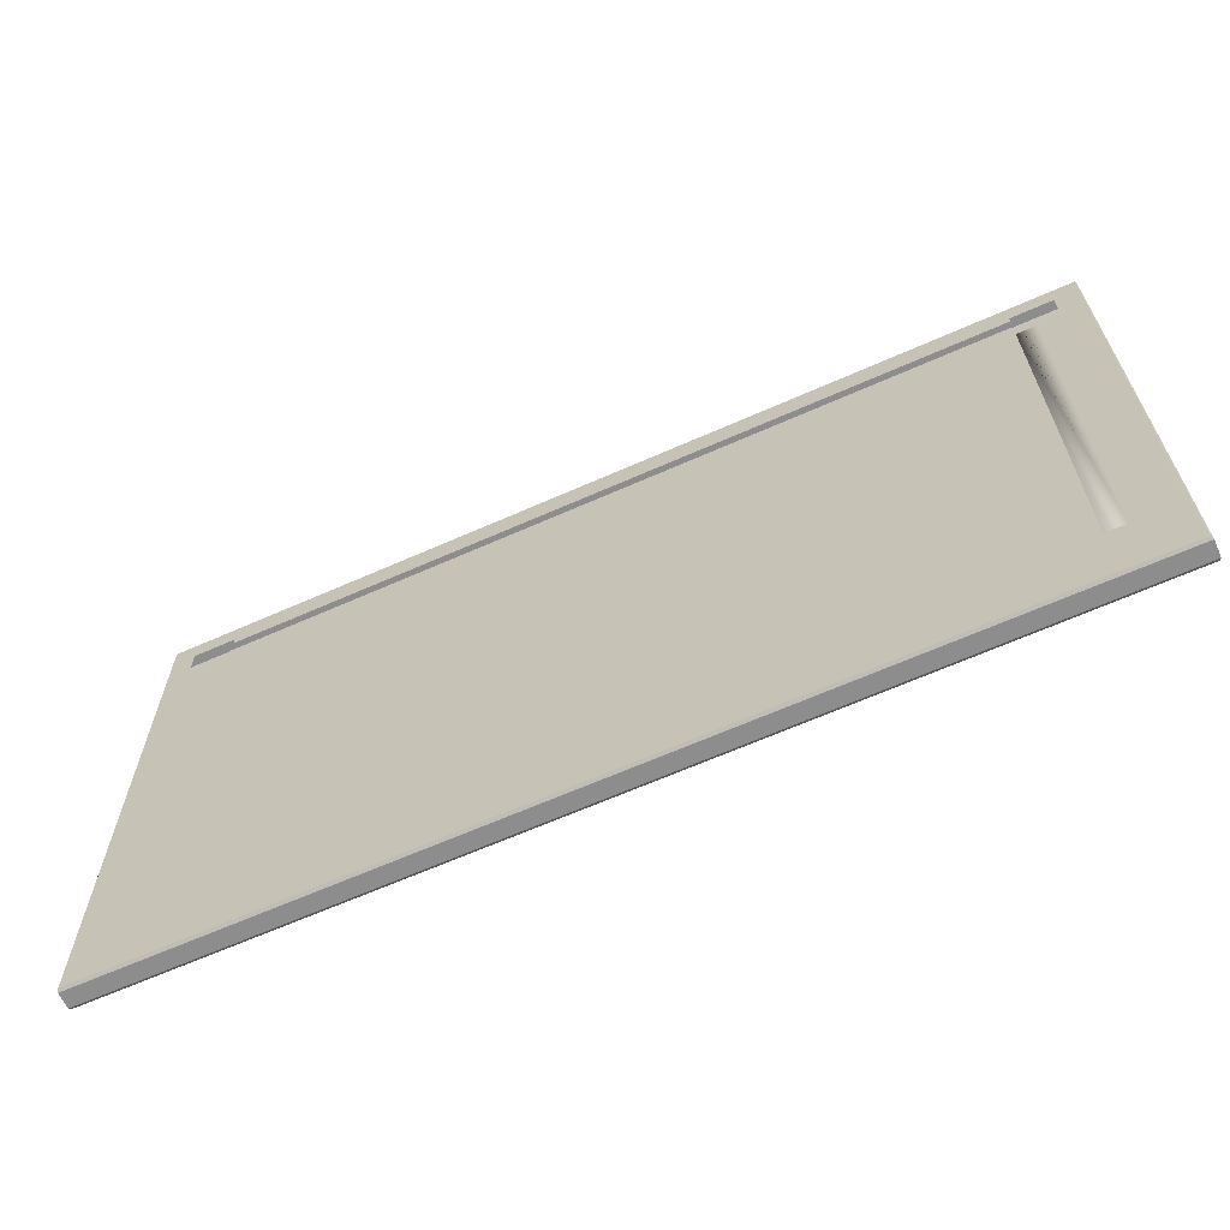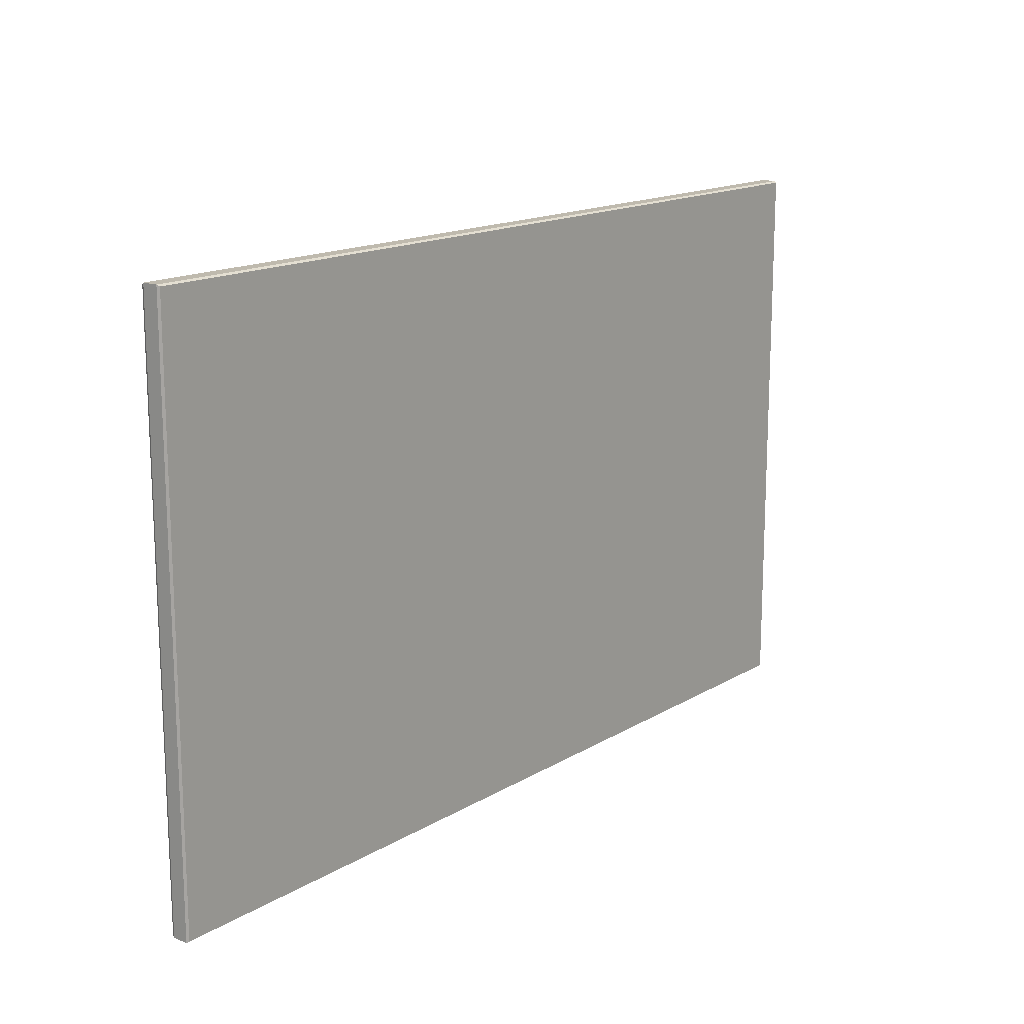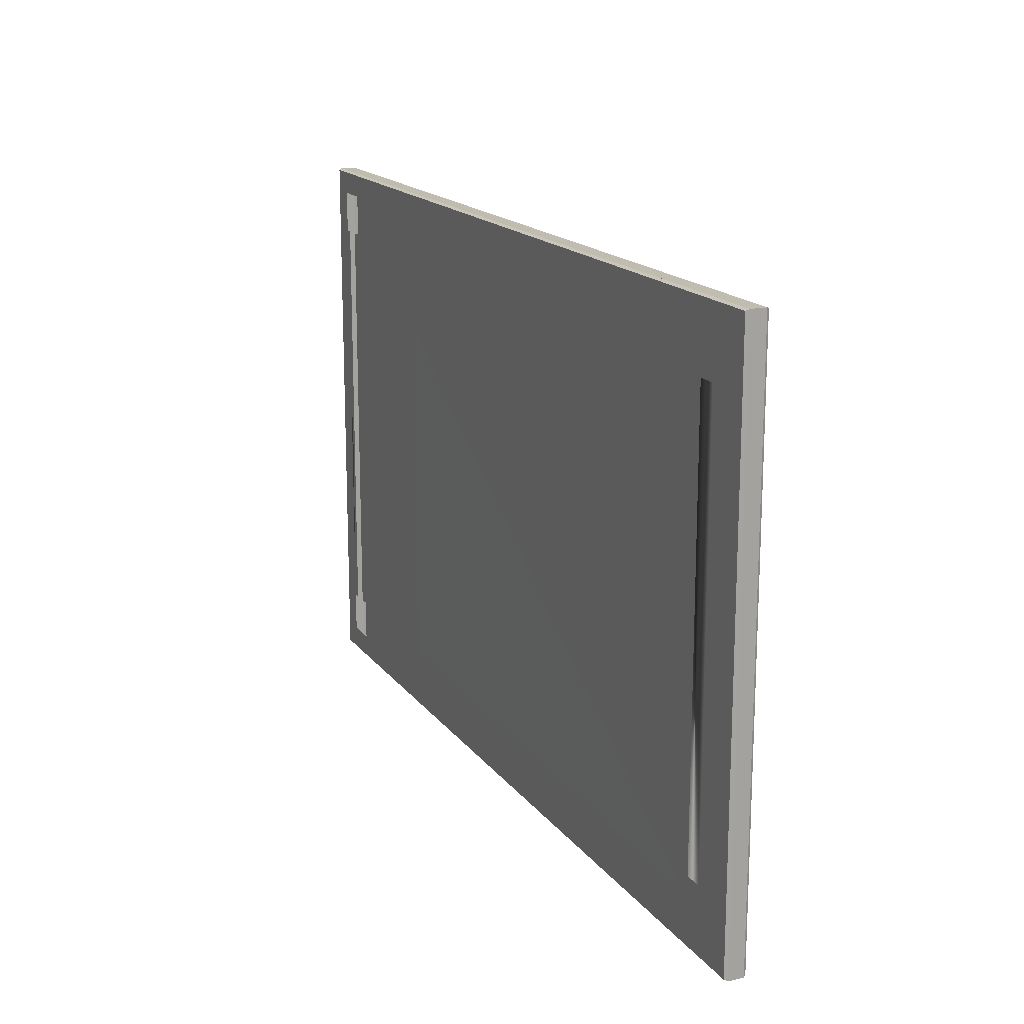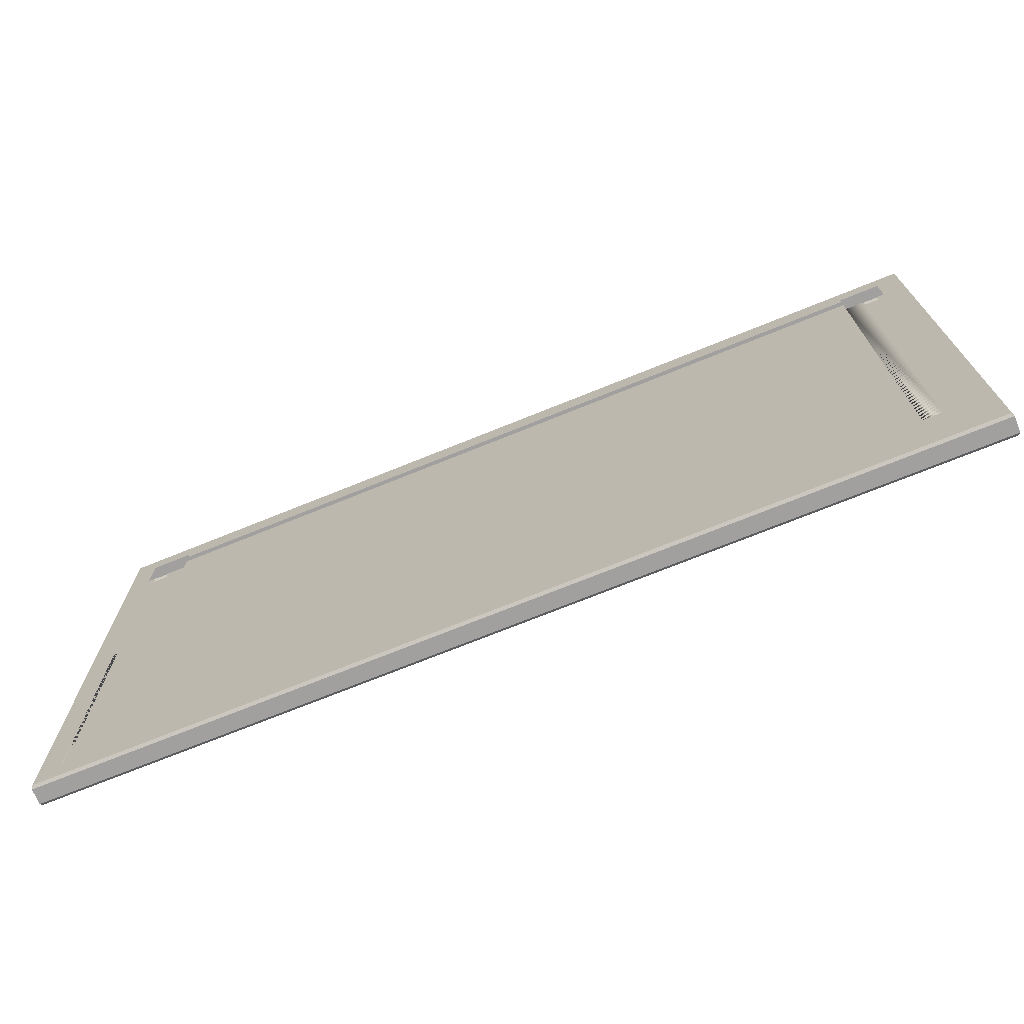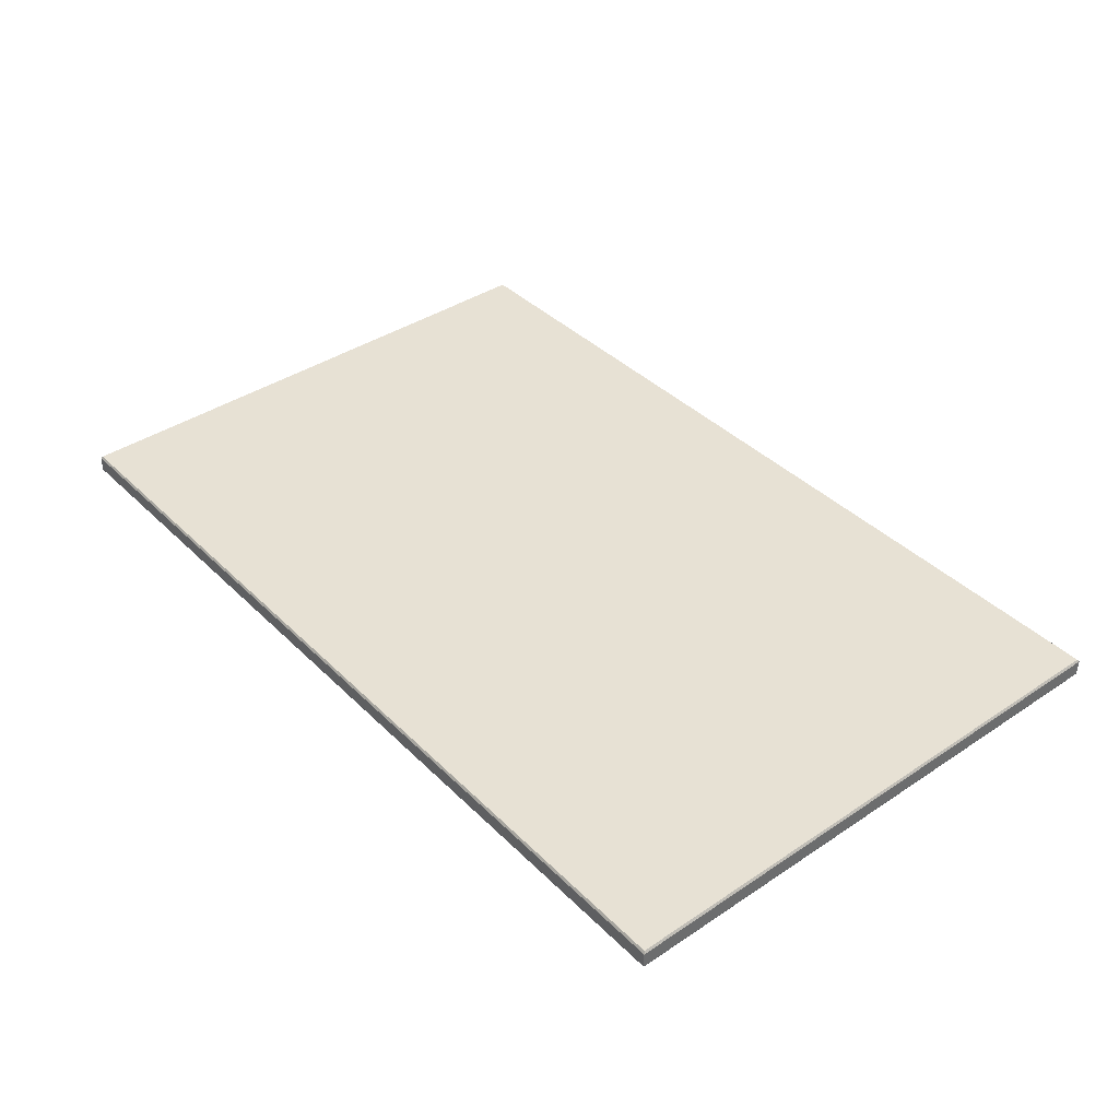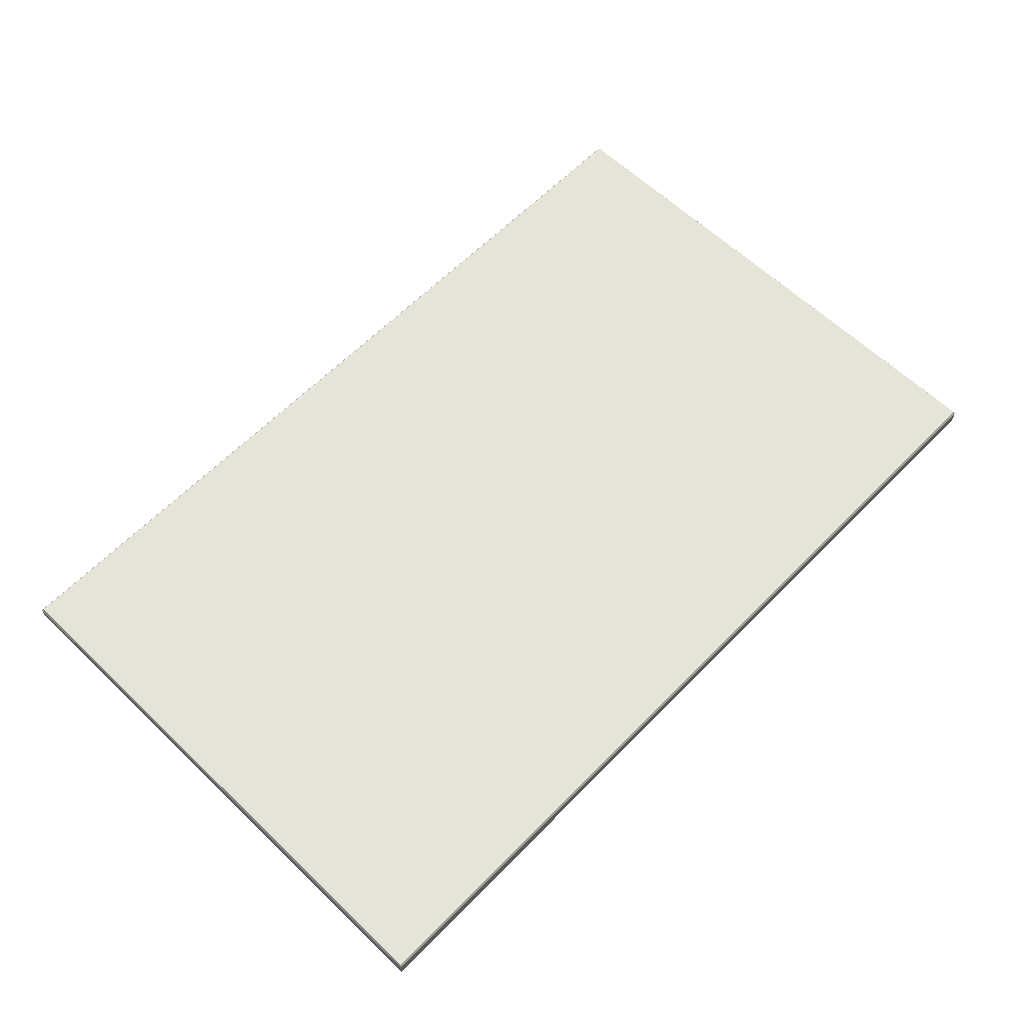
<metadata>
{"format":"obj","ext":"obj","renderer":"f3d","projection":"perspective","resolution":1024,"background":"white","views":[{"elev":-64.7,"azim":24.1,"up":"+Z"},{"elev":15.5,"azim":129.0,"up":"+Z"},{"elev":16.6,"azim":65.7,"up":"+Z"},{"elev":-71.8,"azim":22.1,"up":"+Z"},{"elev":39.4,"azim":-129.7,"up":"+Y"},{"elev":61.6,"azim":134.1,"up":"+Y"}]}
</metadata>
<code>
o model.004_model.033
v 0.7479 0.4443 0.469
v -0.7454 0.4393 0.4665
v 0.7454 0.4393 0.4665
v -0.7479 0.4443 0.469
v -0.7479 0.4443 -0.469
v -0.7454 0.4393 0.4665
v -0.7479 0.4443 0.469
v -0.7454 0.4393 -0.4665
v -0.7479 0.4443 -0.469
v 0.7454 0.4393 -0.4665
v -0.7454 0.4393 -0.4665
v 0.7479 0.4443 -0.469
v -0.7479 0.4443 0.469
v 0.7479 0.4443 0.469
v -0.7454 0.4393 0.4665
v 0.7454 0.4393 0.4665
v -0.7454 0.4393 -0.4665
v -0.7479 0.4443 -0.469
v -0.7454 0.4393 0.4665
v -0.7479 0.4443 0.469
v 0.7479 0.4443 -0.469
v -0.7479 0.4443 -0.469
v 0.7454 0.4393 -0.4665
v -0.7454 0.4393 -0.4665
v 0.6376 0.4393 0.4158
v -0.6376 0.4393 0.4285
v -0.6376 0.4393 0.4158
v -0.7454 0.4393 -0.4665
v -0.7074 0.4393 -0.4285
v -0.7454 0.4393 0.4665
v 0.7454 0.4393 -0.4665
v -0.7074 0.4393 0.3588
v -0.644 0.4393 -0.4285
v -0.644 0.4393 -0.4158
v 0.6376 0.4393 -0.4285
v 0.7074 0.4393 -0.4285
v 0.7074 0.4393 -0.3588
v 0.7074 0.4393 0.3588
v 0.7074 0.4393 0.4285
v -0.7074 0.4393 0.4285
v 0.7454 0.4393 0.4665
v 0.6376 0.4393 0.4285
v 0.6947 0.4393 0.3588
v 0.6947 0.4393 -0.3588
v 0.6376 0.4393 -0.4158
v -0.7074 0.4393 -0.3588
v -0.6947 0.4393 0.3588
v -0.6947 0.4393 -0.3588
v 0.7454 0.4393 0.4665
v 0.7479 0.4443 -0.469
v 0.7479 0.4443 0.469
v 0.7454 0.4393 -0.4665
v -0.6947 0.4393 -0.3588
v -0.7074 0.4393 -0.3588
v -0.6947 0.4393 0.3588
v -0.7074 0.4393 -0.4285
v -0.7074 0.4393 0.3588
v 0.6376 0.4393 -0.4285
v -0.644 0.4393 -0.4158
v 0.6376 0.4393 -0.4158
v 0.7074 0.4393 0.3588
v 0.7074 0.4393 -0.3588
v 0.6947 0.4393 0.3588
v 0.6947 0.4393 -0.3588
v 0.7454 0.4393 -0.4665
v 0.7074 0.4393 0.4285
v 0.7454 0.4393 0.4665
v 0.6376 0.4393 0.4285
v 0.6376 0.4393 0.4158
v -0.6376 0.4393 0.4285
v -0.7074 0.4393 0.4285
v -0.7454 0.4393 0.4665
v 0.7074 0.4393 -0.4285
v -0.644 0.4393 -0.4285
v -0.7454 0.4393 -0.4665
v -0.6376 0.4393 0.4158
v 0.7454 0.4393 -0.4665
v 0.7454 0.4393 0.4665
v 0.7479 0.4443 -0.469
v 0.7479 0.4443 0.469
v 0.6693 0.4393 -0.3588
v 0.6376 0.4393 0.3588
v 0.6376 0.4393 -0.3588
v 0.6693 0.4393 0.3588
v 0.6376 0.4393 -0.3904
v -0.644 0.4393 -0.3588
v -0.644 0.4393 -0.3904
v -0.6376 0.4393 0.3588
v -0.6376 0.4393 0.3904
v 0.6376 0.4393 0.3904
v -0.6693 0.4393 -0.3588
v -0.6693 0.4393 0.3588
v -0.644 0.4393 -0.3588
v -0.6693 0.4393 -0.3588
v -0.6376 0.4393 0.3588
v -0.6693 0.4393 0.3588
v 0.6376 0.4393 0.3588
v 0.6376 0.4393 -0.3588
v 0.6376 0.4393 0.3904
v 0.6376 0.4393 -0.3904
v -0.6376 0.4393 0.3904
v -0.644 0.4393 -0.3904
v 0.6693 0.4393 0.3588
v 0.6693 0.4393 -0.3588
v 0.7479 0.4697 0.469
v -0.7479 0.4443 0.469
v 0.7479 0.4443 0.469
v -0.7479 0.4697 0.469
v 0.7479 0.4443 -0.469
v 0.7479 0.4697 0.469
v 0.7479 0.4443 0.469
v 0.7479 0.4697 -0.469
v 0.7454 0.4735 0.4665
v -0.7479 0.4697 0.469
v 0.7479 0.4697 0.469
v -0.7454 0.4735 0.4665
v -0.7479 0.4697 -0.469
v -0.7479 0.4443 0.469
v -0.7479 0.4697 0.469
v -0.7479 0.4443 -0.469
v -0.7479 0.4697 -0.469
v 0.7479 0.4443 -0.469
v -0.7479 0.4443 -0.469
v 0.7479 0.4697 -0.469
v 0.7479 0.4697 -0.469
v 0.7454 0.4735 0.4665
v 0.7479 0.4697 0.469
v 0.7454 0.4735 -0.4665
v 0.7454 0.4735 0.4665
v -0.7454 0.4735 -0.4665
v -0.7454 0.4735 0.4665
v 0.7454 0.4735 -0.4665
v -0.7454 0.4735 0.4665
v -0.7479 0.4697 -0.469
v -0.7479 0.4697 0.469
v -0.7454 0.4735 -0.4665
v -0.7454 0.4735 -0.4665
v 0.7479 0.4697 -0.469
v -0.7479 0.4697 -0.469
v 0.7454 0.4735 -0.4665
v -0.7479 0.4697 0.469
v 0.7479 0.4697 0.469
v -0.7479 0.4443 0.469
v 0.7479 0.4443 0.469
v 0.7479 0.4697 -0.469
v 0.7479 0.4443 -0.469
v 0.7479 0.4697 0.469
v 0.7479 0.4443 0.469
v -0.7454 0.4735 0.4665
v 0.7454 0.4735 0.4665
v -0.7479 0.4697 0.469
v 0.7479 0.4697 0.469
v -0.7479 0.4443 -0.469
v -0.7479 0.4697 -0.469
v -0.7479 0.4443 0.469
v -0.7479 0.4697 0.469
v 0.7479 0.4697 -0.469
v -0.7479 0.4697 -0.469
v 0.7479 0.4443 -0.469
v -0.7479 0.4443 -0.469
v 0.7454 0.4735 -0.4665
v 0.7479 0.4697 -0.469
v 0.7454 0.4735 0.4665
v 0.7479 0.4697 0.469
v 0.7454 0.4735 -0.4665
v 0.7454 0.4735 0.4665
v -0.7454 0.4735 -0.4665
v -0.7454 0.4735 0.4665
v -0.7454 0.4735 -0.4665
v -0.7454 0.4735 0.4665
v -0.7479 0.4697 -0.469
v -0.7479 0.4697 0.469
v 0.7454 0.4735 -0.4665
v -0.7454 0.4735 -0.4665
v 0.7479 0.4697 -0.469
v -0.7479 0.4697 -0.469
f 1 2 3
f 2 1 4
f 5 6 7
f 6 5 8
f 9 10 11
f 10 9 12
f 13 14 15
f 16 15 14
f 17 18 19
f 20 19 18
f 21 22 23
f 24 23 22
f 25 26 27
f 28 29 30
f 29 28 31
f 30 29 32
f 29 31 33
f 33 31 34
f 34 31 35
f 35 31 36
f 36 31 37
f 37 31 38
f 38 31 39
f 30 40 41
f 40 30 32
f 41 40 26
f 41 26 42
f 42 26 25
f 41 42 39
f 41 39 31
f 37 43 44
f 43 37 38
f 45 34 35
f 32 46 47
f 46 32 29
f 47 46 48
f 49 50 51
f 50 49 52
f 53 54 55
f 56 57 54
f 55 54 57
f 58 59 60
f 61 62 63
f 64 63 62
f 65 66 67
f 66 68 67
f 69 70 68
f 68 70 67
f 70 71 67
f 57 72 71
f 67 71 72
f 66 65 61
f 61 65 62
f 62 65 73
f 73 65 58
f 58 65 59
f 59 65 74
f 74 65 56
f 57 56 72
f 65 75 56
f 72 56 75
f 76 70 69
f 77 78 79
f 80 79 78
f 81 82 83
f 82 81 84
f 85 86 87
f 86 85 88
f 88 85 89
f 89 85 90
f 90 85 83
f 90 83 82
f 91 88 92
f 88 91 86
f 93 94 95
f 96 95 94
f 97 98 99
f 98 100 99
f 99 100 101
f 101 100 95
f 95 100 93
f 102 93 100
f 103 104 97
f 98 97 104
f 105 106 107
f 106 105 108
f 109 110 111
f 110 109 112
f 113 114 115
f 114 113 116
f 117 118 119
f 118 117 120
f 121 122 123
f 122 121 124
f 125 126 127
f 126 125 128
f 129 130 131
f 130 129 132
f 133 134 135
f 134 133 136
f 137 138 139
f 138 137 140
f 141 142 143
f 144 143 142
f 145 146 147
f 148 147 146
f 149 150 151
f 152 151 150
f 153 154 155
f 156 155 154
f 157 158 159
f 160 159 158
f 161 162 163
f 164 163 162
f 165 166 167
f 168 167 166
f 169 170 171
f 172 171 170
f 173 174 175
f 176 175 174

</code>
